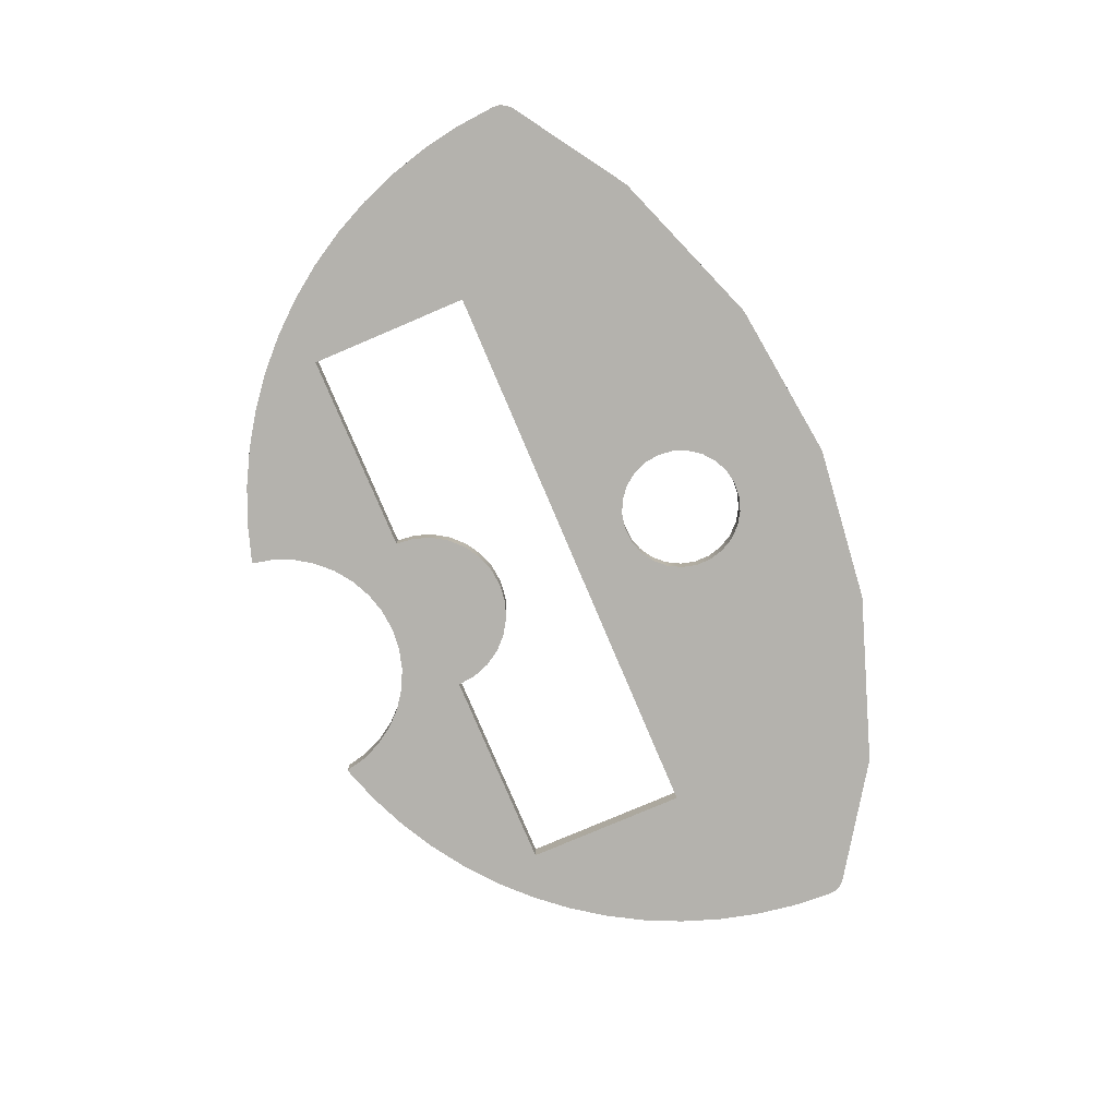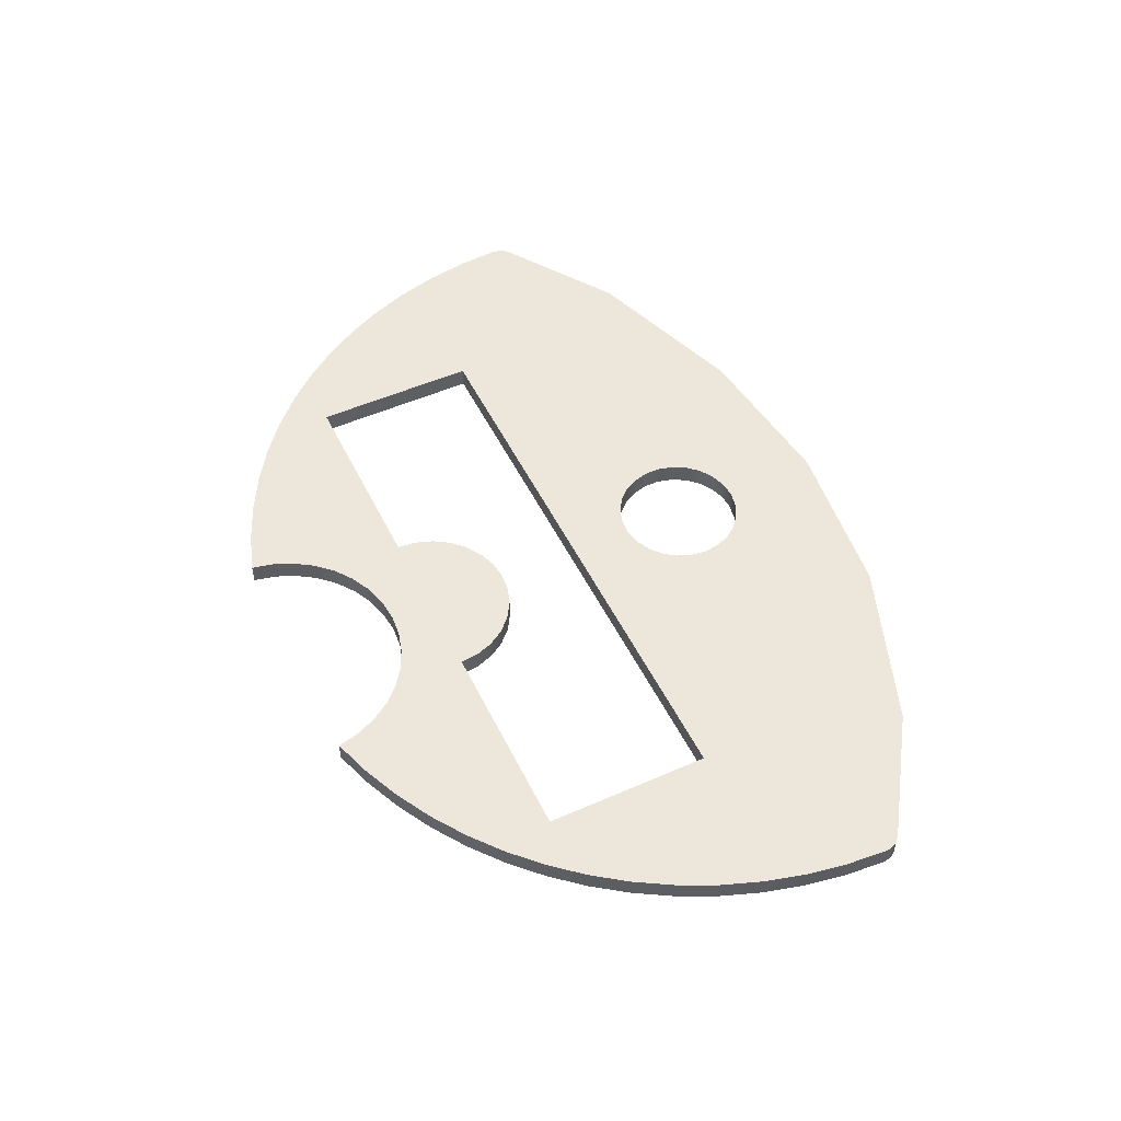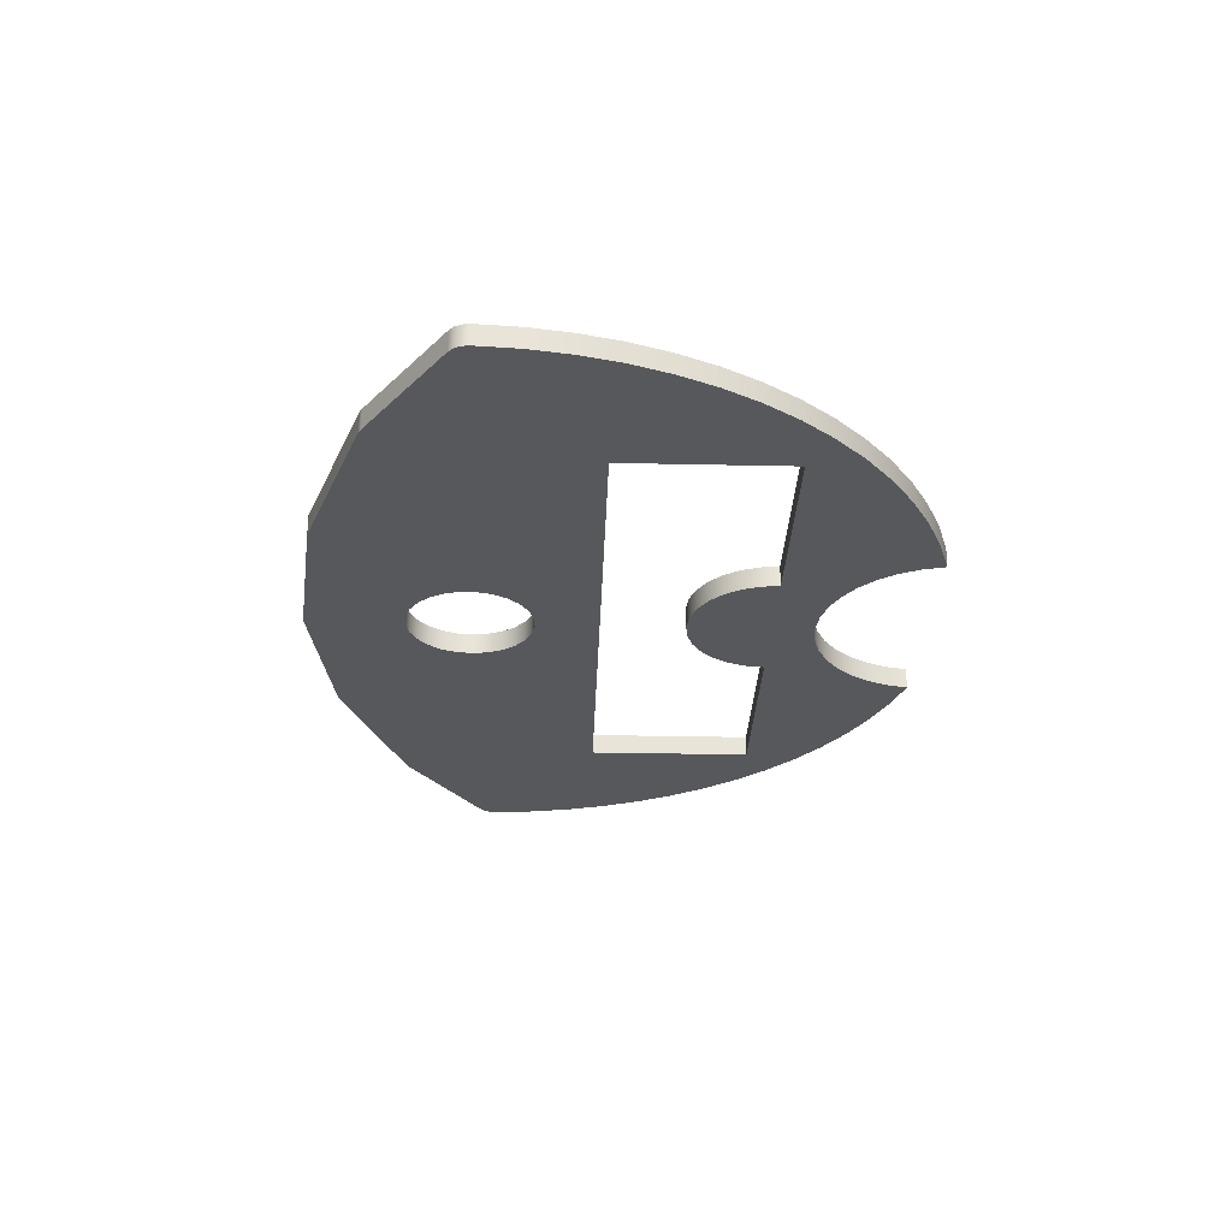
<metadata>
{"format":"obj","ext":"obj","renderer":"f3d","projection":"perspective","resolution":1024,"background":"white","views":[{"elev":-79.5,"azim":-67.0,"up":"+Y"},{"elev":51.2,"azim":-115.6,"up":"+Y"},{"elev":-28.4,"azim":88.1,"up":"+Y"}]}
</metadata>
<code>
v -3.94 0 3.348
v 0 0 3.841
v 0 0.5 3.841
v -3.94 0.5 3.348
v -4.054 0 3.32
v -4.017 0 3.332
v -3.979 0 3.341
v -3.94 0 3.348
v -3.94 0.5 3.348
v -3.979 0.5 3.341
v -4.017 0.5 3.332
v -4.054 0.5 3.32
v 0 0 3.841
v 3.859 0 3.403
v 3.859 0.5 3.403
v 0 0.5 3.841
v -7.945 0 1.861
v -4.054 0 3.32
v -4.054 0.5 3.32
v -7.945 0.5 1.861
v 3.859 0 3.403
v 3.894 0 3.398
v 3.929 0 3.39
v 3.964 0 3.379
v 3.964 0.5 3.379
v 3.929 0.5 3.39
v 3.894 0.5 3.398
v 3.859 0.5 3.403
v -8.047 0 1.809
v -8.014 0 1.829
v -7.98 0 1.846
v -7.945 0 1.861
v -7.945 0.5 1.861
v -7.98 0.5 1.846
v -8.014 0.5 1.829
v -8.047 0.5 1.809
v 3.964 0 3.379
v 7.941 0 2.019
v 7.941 0.5 2.019
v 3.964 0.5 3.379
v -10.77 0 -0.006154
v -8.047 0 1.809
v -8.047 0.5 1.809
v -10.77 0.5 -0.006154
v 7.941 0 2.019
v 7.981 0 2.004
v 8.02 0 1.985
v 8.057 0 1.962
v 8.057 0.5 1.962
v 8.02 0.5 1.985
v 7.981 0.5 2.004
v 7.941 0.5 2.019
v -10.99 0 -0.4423
v -10.97 0 -0.274
v -10.89 0 -0.1229
v -10.77 0 -0.006154
v -10.77 0.5 -0.006154
v -10.89 0.5 -0.1229
v -10.97 0.5 -0.274
v -10.99 0.5 -0.4423
v 8.057 0 1.962
v 10.77 0 0.1507
v 10.77 0.5 0.1507
v 8.057 0.5 1.962
v -2.972 0 -10.59
v -3.91 0 -10.28
v -4.816 0 -9.89
v -5.683 0 -9.418
v -6.505 0 -8.871
v -7.274 0 -8.252
v -7.985 0 -7.566
v -8.631 0 -6.82
v -9.208 0 -6.018
v -9.71 0 -5.169
v -10.13 0 -4.277
v -10.48 0 -3.351
v -10.74 0 -2.398
v -10.91 0 -1.426
v -10.99 0 -0.4423
v -10.99 0.5 -0.4423
v -10.91 0.5 -1.426
v -10.74 0.5 -2.398
v -10.48 0.5 -3.351
v -10.13 0.5 -4.277
v -9.71 0.5 -5.169
v -9.208 0.5 -6.018
v -8.631 0.5 -6.82
v -7.985 0.5 -7.566
v -7.274 0.5 -8.252
v -6.505 0.5 -8.871
v -5.683 0.5 -9.418
v -4.816 0.5 -9.89
v -3.91 0.5 -10.28
v -2.972 0.5 -10.59
v 10.77 0 0.1507
v 10.9 0 0.03595
v 10.97 0 -0.1125
v 11 0 -0.278
v 11 0.5 -0.278
v 10.97 0.5 -0.1125
v 10.9 0.5 0.03595
v 10.77 0.5 0.1507
v 11 0 -0.278
v 10.93 0 -1.275
v 10.77 0 -2.261
v 10.52 0 -3.228
v 10.18 0 -4.169
v 9.759 0 -5.075
v 9.259 0 -5.94
v 8.682 0 -6.755
v 8.033 0 -7.515
v 7.318 0 -8.213
v 6.543 0 -8.843
v 5.713 0 -9.4
v 4.837 0 -9.879
v 3.921 0 -10.28
v 2.972 0 -10.59
v 2.972 0.5 -10.59
v 3.921 0.5 -10.28
v 4.837 0.5 -9.879
v 5.713 0.5 -9.4
v 6.543 0.5 -8.843
v 7.318 0.5 -8.213
v 8.033 0.5 -7.515
v 8.682 0.5 -6.755
v 9.259 0.5 -5.94
v 9.759 0.5 -5.075
v 10.18 0.5 -4.169
v 10.52 0.5 -3.228
v 10.77 0.5 -2.261
v 10.93 0.5 -1.275
v 11 0.5 -0.278
v 2.972 0 -10.59
v 2.851 0 -10.07
v 2.639 0 -9.574
v 2.343 0 -9.126
v 1.971 0 -8.739
v 1.537 0 -8.423
v 1.053 0 -8.191
v 0.5349 0 -8.048
v -1.221e-15 0 -8
v -0.5349 0 -8.048
v -1.053 0 -8.191
v -1.537 0 -8.423
v -1.971 0 -8.739
v -2.343 0 -9.126
v -2.639 0 -9.574
v -2.851 0 -10.07
v -2.972 0 -10.59
v -2.972 0.5 -10.59
v -2.851 0.5 -10.07
v -2.639 0.5 -9.574
v -2.343 0.5 -9.126
v -1.971 0.5 -8.739
v -1.537 0.5 -8.423
v -1.053 0.5 -8.191
v -0.5349 0.5 -8.048
v -1.221e-15 0.5 -8
v 0.5349 0.5 -8.048
v 1.053 0.5 -8.191
v 1.537 0.5 -8.423
v 1.971 0.5 -8.739
v 2.343 0.5 -9.126
v 2.639 0.5 -9.574
v 2.851 0.5 -10.07
v 2.972 0.5 -10.59
v -2 0 -7
v -7 0 -7
v -7 0 -3
v 7 0 -3
v 7 0 -7
v 2 0 -7
v 1.95 0 -6.555
v 1.802 0 -6.132
v 1.564 0 -5.753
v 1.247 0 -5.436
v 0.8678 0 -5.198
v 0.445 0 -5.05
v -1.225e-16 0 -5
v -0.445 0 -5.05
v -0.8678 0 -5.198
v -1.247 0 -5.436
v -1.564 0 -5.753
v -1.802 0 -6.132
v -1.95 0 -6.555
v -1.5 0 1.837e-16
v -1.453 0 0.373
v -1.314 0 0.7226
v -1.093 0 1.027
v -0.8037 0 1.266
v -0.4635 0 1.427
v -0.09419 0 1.497
v 0.2811 0 1.473
v 0.6387 0 1.357
v 0.9561 0 1.156
v 1.214 0 0.8817
v 1.395 0 0.5522
v 1.488 0 0.188
v 1.488 0 -0.188
v 1.395 0 -0.5522
v 1.214 0 -0.8817
v 0.9561 0 -1.156
v 0.6387 0 -1.357
v 0.2811 0 -1.473
v -0.09419 0 -1.497
v -0.4635 0 -1.427
v -0.8037 0 -1.266
v -1.093 0 -1.027
v -1.314 0 -0.7226
v -1.453 0 -0.373
v -10.99 0 -0.4423
v -10.91 0 -1.426
v -10.74 0 -2.398
v -10.48 0 -3.351
v -10.13 0 -4.277
v -9.71 0 -5.169
v -9.208 0 -6.018
v -8.631 0 -6.82
v -7.985 0 -7.566
v -7.274 0 -8.252
v -6.505 0 -8.871
v -5.683 0 -9.418
v -4.816 0 -9.89
v -3.91 0 -10.28
v -2.972 0 -10.59
v -2.851 0 -10.07
v -2.639 0 -9.574
v -2.343 0 -9.126
v -1.971 0 -8.739
v -1.537 0 -8.423
v -1.053 0 -8.191
v -0.5349 0 -8.048
v -1.221e-15 0 -8
v 0.5349 0 -8.048
v 1.053 0 -8.191
v 1.537 0 -8.423
v 1.971 0 -8.739
v 2.343 0 -9.126
v 2.639 0 -9.574
v 2.851 0 -10.07
v 2.972 0 -10.59
v 3.921 0 -10.28
v 4.837 0 -9.879
v 5.713 0 -9.4
v 6.543 0 -8.843
v 7.318 0 -8.213
v 8.033 0 -7.515
v 8.682 0 -6.755
v 9.259 0 -5.94
v 9.759 0 -5.075
v 10.18 0 -4.169
v 10.52 0 -3.228
v 10.77 0 -2.261
v 10.93 0 -1.275
v 11 0 -0.278
v 10.97 0 -0.1125
v 10.9 0 0.03595
v 10.77 0 0.1507
v 8.057 0 1.962
v 8.02 0 1.985
v 7.981 0 2.004
v 7.941 0 2.019
v 3.964 0 3.379
v 3.929 0 3.39
v 3.894 0 3.398
v 3.859 0 3.403
v 0 0 3.841
v -3.94 0 3.348
v -3.979 0 3.341
v -4.017 0 3.332
v -4.054 0 3.32
v -7.945 0 1.861
v -7.98 0 1.846
v -8.014 0 1.829
v -8.047 0 1.809
v -10.77 0 -0.006154
v -10.89 0 -0.1229
v -10.97 0 -0.274
v -7 0 -7
v -2 0 -7
v -2 0.5 -7
v -7 0.5 -7
v -7 0.5 -7
v -2 0.5 -7
v -1.95 0.5 -6.555
v -1.802 0.5 -6.132
v -1.564 0.5 -5.753
v -1.247 0.5 -5.436
v -0.8678 0.5 -5.198
v -0.445 0.5 -5.05
v -1.225e-16 0.5 -5
v 0.445 0.5 -5.05
v 0.8678 0.5 -5.198
v 1.247 0.5 -5.436
v 1.564 0.5 -5.753
v 1.802 0.5 -6.132
v 1.95 0.5 -6.555
v 2 0.5 -7
v 7 0.5 -7
v 7 0.5 -3
v -7 0.5 -3
v -1.5 0.5 0
v -1.453 0.5 -0.373
v -1.314 0.5 -0.7226
v -1.093 0.5 -1.027
v -0.8037 0.5 -1.266
v -0.4635 0.5 -1.427
v -0.09419 0.5 -1.497
v 0.2811 0.5 -1.473
v 0.6387 0.5 -1.357
v 0.9561 0.5 -1.156
v 1.214 0.5 -0.8817
v 1.395 0.5 -0.5522
v 1.488 0.5 -0.188
v 1.488 0.5 0.188
v 1.395 0.5 0.5522
v 1.214 0.5 0.8817
v 0.9561 0.5 1.156
v 0.6387 0.5 1.357
v 0.2811 0.5 1.473
v -0.09419 0.5 1.497
v -0.4635 0.5 1.427
v -0.8037 0.5 1.266
v -1.093 0.5 1.027
v -1.314 0.5 0.7226
v -1.453 0.5 0.373
v -2.972 0.5 -10.59
v -3.91 0.5 -10.28
v -4.816 0.5 -9.89
v -5.683 0.5 -9.418
v -6.505 0.5 -8.871
v -7.274 0.5 -8.252
v -7.985 0.5 -7.566
v -8.631 0.5 -6.82
v -9.208 0.5 -6.018
v -9.71 0.5 -5.169
v -10.13 0.5 -4.277
v -10.48 0.5 -3.351
v -10.74 0.5 -2.398
v -10.91 0.5 -1.426
v -10.99 0.5 -0.4423
v -10.97 0.5 -0.274
v -10.89 0.5 -0.1229
v -10.77 0.5 -0.006154
v -8.047 0.5 1.809
v -8.014 0.5 1.829
v -7.98 0.5 1.846
v -7.945 0.5 1.861
v -4.054 0.5 3.32
v -4.017 0.5 3.332
v -3.979 0.5 3.341
v -3.94 0.5 3.348
v 0 0.5 3.841
v 3.859 0.5 3.403
v 3.894 0.5 3.398
v 3.929 0.5 3.39
v 3.964 0.5 3.379
v 7.941 0.5 2.019
v 7.981 0.5 2.004
v 8.02 0.5 1.985
v 8.057 0.5 1.962
v 10.77 0.5 0.1507
v 10.9 0.5 0.03595
v 10.97 0.5 -0.1125
v 11 0.5 -0.278
v 10.93 0.5 -1.275
v 10.77 0.5 -2.261
v 10.52 0.5 -3.228
v 10.18 0.5 -4.169
v 9.759 0.5 -5.075
v 9.259 0.5 -5.94
v 8.682 0.5 -6.755
v 8.033 0.5 -7.515
v 7.318 0.5 -8.213
v 6.543 0.5 -8.843
v 5.713 0.5 -9.4
v 4.837 0.5 -9.879
v 3.921 0.5 -10.28
v 2.972 0.5 -10.59
v 2.851 0.5 -10.07
v 2.639 0.5 -9.574
v 2.343 0.5 -9.126
v 1.971 0.5 -8.739
v 1.537 0.5 -8.423
v 1.053 0.5 -8.191
v 0.5349 0.5 -8.048
v -1.221e-15 0.5 -8
v -0.5349 0.5 -8.048
v -1.053 0.5 -8.191
v -1.537 0.5 -8.423
v -1.971 0.5 -8.739
v -2.343 0.5 -9.126
v -2.639 0.5 -9.574
v -2.851 0.5 -10.07
v -2 0 -7
v -1.95 0 -6.555
v -1.802 0 -6.132
v -1.564 0 -5.753
v -1.247 0 -5.436
v -0.8678 0 -5.198
v -0.445 0 -5.05
v -1.225e-16 0 -5
v 0.445 0 -5.05
v 0.8678 0 -5.198
v 1.247 0 -5.436
v 1.564 0 -5.753
v 1.802 0 -6.132
v 1.95 0 -6.555
v 2 0 -7
v 2 0.5 -7
v 1.95 0.5 -6.555
v 1.802 0.5 -6.132
v 1.564 0.5 -5.753
v 1.247 0.5 -5.436
v 0.8678 0.5 -5.198
v 0.445 0.5 -5.05
v -1.225e-16 0.5 -5
v -0.445 0.5 -5.05
v -0.8678 0.5 -5.198
v -1.247 0.5 -5.436
v -1.564 0.5 -5.753
v -1.802 0.5 -6.132
v -1.95 0.5 -6.555
v -2 0.5 -7
v -7 0 -3
v -7 0 -7
v -7 0.5 -7
v -7 0.5 -3
v 2 0 -7
v 7 0 -7
v 7 0.5 -7
v 2 0.5 -7
v -1.5 0.5 0
v -1.453 0.5 0.373
v -1.314 0.5 0.7226
v -1.093 0.5 1.027
v -0.8037 0.5 1.266
v -0.4635 0.5 1.427
v -0.09419 0.5 1.497
v 0.2811 0.5 1.473
v 0.6387 0.5 1.357
v 0.9561 0.5 1.156
v 1.214 0.5 0.8817
v 1.395 0.5 0.5522
v 1.488 0.5 0.188
v 1.488 0.5 -0.188
v 1.395 0.5 -0.5522
v 1.214 0.5 -0.8817
v 0.9561 0.5 -1.156
v 0.6387 0.5 -1.357
v 0.2811 0.5 -1.473
v -0.09419 0.5 -1.497
v -0.4635 0.5 -1.427
v -0.8037 0.5 -1.266
v -1.093 0.5 -1.027
v -1.314 0.5 -0.7226
v -1.453 0.5 -0.373
v -1.5 0 1.837e-16
v -1.453 0 -0.373
v -1.314 0 -0.7226
v -1.093 0 -1.027
v -0.8037 0 -1.266
v -0.4635 0 -1.427
v -0.09419 0 -1.497
v 0.2811 0 -1.473
v 0.6387 0 -1.357
v 0.9561 0 -1.156
v 1.214 0 -0.8817
v 1.395 0 -0.5522
v 1.488 0 -0.188
v 1.488 0 0.188
v 1.395 0 0.5522
v 1.214 0 0.8817
v 0.9561 0 1.156
v 0.6387 0 1.357
v 0.2811 0 1.473
v -0.09419 0 1.497
v -0.4635 0 1.427
v -0.8037 0 1.266
v -1.093 0 1.027
v -1.314 0 0.7226
v -1.453 0 0.373
v -1.5 0.5 0
v -1.5 0 1.837e-16
v 7 0 -3
v -7 0 -3
v -7 0.5 -3
v 7 0.5 -3
v 7 0 -7
v 7 0 -3
v 7 0.5 -3
v 7 0.5 -7
f 1 2 4
f 4 2 3
f 12 5 11
f 11 5 6
f 11 6 10
f 10 6 7
f 10 7 9
f 9 7 8
f 13 14 16
f 16 14 15
f 17 18 20
f 20 18 19
f 28 21 27
f 27 21 22
f 27 22 26
f 26 22 23
f 26 23 25
f 25 23 24
f 36 29 35
f 35 29 30
f 35 30 34
f 34 30 31
f 34 31 33
f 33 31 32
f 37 38 40
f 40 38 39
f 41 42 44
f 44 42 43
f 52 45 51
f 51 45 46
f 51 46 50
f 50 46 47
f 50 47 49
f 49 47 48
f 60 53 59
f 59 53 54
f 59 54 58
f 58 54 55
f 58 55 57
f 57 55 56
f 61 62 64
f 64 62 63
f 94 65 93
f 93 65 66
f 93 66 67
f 93 67 92
f 92 67 68
f 92 68 91
f 91 68 69
f 91 69 90
f 90 69 70
f 90 70 89
f 89 70 71
f 89 71 88
f 88 71 72
f 88 72 87
f 87 72 73
f 87 73 86
f 86 73 74
f 86 74 85
f 85 74 75
f 85 75 84
f 84 75 76
f 84 76 83
f 83 76 77
f 83 77 82
f 82 77 78
f 82 78 81
f 81 78 80
f 80 78 79
f 102 95 101
f 101 95 96
f 101 96 100
f 100 96 97
f 100 97 99
f 99 97 98
f 132 103 131
f 131 103 104
f 131 104 130
f 130 104 105
f 130 105 129
f 129 105 106
f 129 106 128
f 128 106 107
f 128 107 127
f 127 107 108
f 127 108 126
f 126 108 109
f 126 109 125
f 125 109 110
f 125 110 124
f 124 110 111
f 124 111 123
f 123 111 112
f 123 112 122
f 122 112 113
f 122 113 121
f 121 113 114
f 121 114 120
f 120 114 115
f 120 115 119
f 119 115 116
f 119 116 118
f 118 116 117
f 166 133 165
f 165 133 134
f 165 134 164
f 164 134 135
f 164 135 163
f 163 135 136
f 163 136 162
f 162 136 137
f 162 137 161
f 161 137 138
f 161 138 160
f 160 138 139
f 160 139 159
f 159 139 140
f 159 140 158
f 158 140 141
f 158 141 157
f 157 141 142
f 157 142 156
f 156 142 143
f 156 143 155
f 155 143 144
f 155 144 154
f 154 144 145
f 154 145 153
f 153 145 146
f 153 146 152
f 152 146 147
f 152 147 151
f 151 147 148
f 151 148 150
f 150 148 149
f 168 221 167
f 167 221 229
f 167 229 230
f 169 217 168
f 168 217 218
f 168 218 219
f 170 205 169
f 169 205 206
f 169 206 207
f 171 249 170
f 170 249 250
f 170 250 251
f 172 245 171
f 171 245 246
f 171 246 247
f 173 233 172
f 172 233 234
f 172 234 235
f 174 184 173
f 173 184 185
f 173 185 233
f 233 185 167
f 233 167 232
f 232 167 231
f 231 167 230
f 184 174 183
f 183 174 175
f 183 175 182
f 182 175 176
f 182 176 181
f 181 176 177
f 181 177 180
f 180 177 178
f 180 178 179
f 187 272 186
f 186 272 275
f 186 275 210
f 210 275 169
f 210 169 209
f 209 169 208
f 208 169 207
f 187 188 272
f 272 188 271
f 271 188 189
f 271 189 268
f 268 189 190
f 268 190 191
f 268 191 267
f 267 191 192
f 267 192 193
f 193 194 267
f 267 194 266
f 266 194 195
f 266 195 263
f 263 195 196
f 263 196 197
f 263 197 262
f 262 197 198
f 262 198 199
f 200 170 199
f 199 170 259
f 199 259 262
f 262 259 260
f 262 260 261
f 200 201 170
f 170 201 202
f 170 202 203
f 203 204 170
f 170 204 205
f 212 169 211
f 211 169 276
f 211 276 278
f 278 276 277
f 212 213 169
f 169 213 214
f 169 214 215
f 215 216 169
f 169 216 217
f 219 220 168
f 168 220 221
f 221 222 229
f 229 222 228
f 228 222 223
f 228 223 227
f 227 223 224
f 227 224 226
f 226 224 225
f 235 236 172
f 172 236 237
f 172 237 244
f 244 237 238
f 244 238 243
f 243 238 239
f 243 239 242
f 242 239 240
f 242 240 241
f 244 245 172
f 247 248 171
f 171 248 249
f 251 252 170
f 170 252 253
f 170 253 254
f 170 254 258
f 258 254 255
f 258 255 256
f 256 257 258
f 258 259 170
f 263 264 266
f 266 264 265
f 269 270 268
f 268 270 271
f 273 274 272
f 272 274 275
f 275 276 169
f 279 280 282
f 282 280 281
f 284 331 283
f 283 331 332
f 283 332 333
f 285 387 284
f 284 387 388
f 284 388 389
f 286 296 285
f 285 296 297
f 285 297 387
f 387 297 298
f 387 298 386
f 386 298 385
f 385 298 384
f 384 298 383
f 383 298 376
f 383 376 382
f 382 376 377
f 382 377 381
f 381 377 378
f 381 378 380
f 380 378 379
f 296 286 295
f 295 286 287
f 295 287 294
f 294 287 288
f 294 288 293
f 293 288 289
f 293 289 292
f 292 289 290
f 292 290 291
f 376 298 375
f 375 298 299
f 375 299 374
f 374 299 373
f 373 299 372
f 372 299 371
f 371 299 300
f 371 300 370
f 370 300 369
f 369 300 368
f 368 300 367
f 367 300 366
f 366 300 362
f 366 362 365
f 365 362 364
f 364 362 363
f 301 308 300
f 300 308 309
f 300 309 310
f 283 335 301
f 301 335 336
f 301 336 337
f 303 345 302
f 302 345 348
f 302 348 326
f 326 348 325
f 325 348 349
f 325 349 324
f 324 349 352
f 324 352 323
f 323 352 322
f 322 352 353
f 322 353 321
f 321 353 320
f 320 353 319
f 319 353 354
f 319 354 318
f 318 354 357
f 318 357 317
f 317 357 316
f 316 357 358
f 316 358 315
f 315 358 314
f 314 358 361
f 314 361 300
f 300 361 362
f 345 303 301
f 301 303 304
f 301 304 305
f 305 306 301
f 301 306 307
f 301 307 308
f 310 311 300
f 300 311 312
f 300 312 313
f 313 314 300
f 327 328 394
f 394 328 393
f 393 328 329
f 393 329 392
f 392 329 330
f 392 330 391
f 391 330 331
f 391 331 284
f 333 334 283
f 283 334 335
f 337 338 301
f 301 338 339
f 301 339 340
f 340 341 301
f 301 341 344
f 301 344 345
f 341 342 344
f 344 342 343
f 345 346 348
f 348 346 347
f 349 350 352
f 352 350 351
f 355 356 354
f 354 356 357
f 359 360 358
f 358 360 361
f 389 390 284
f 284 390 391
f 424 395 423
f 423 395 396
f 423 396 422
f 422 396 397
f 422 397 421
f 421 397 398
f 421 398 420
f 420 398 399
f 420 399 419
f 419 399 400
f 419 400 418
f 418 400 401
f 418 401 417
f 417 401 402
f 417 402 416
f 416 402 403
f 416 403 415
f 415 403 404
f 415 404 414
f 414 404 405
f 414 405 413
f 413 405 406
f 413 406 412
f 412 406 407
f 412 407 411
f 411 407 408
f 411 408 410
f 410 408 409
f 425 426 428
f 428 426 427
f 429 430 432
f 432 430 431
f 434 482 433
f 433 482 484
f 483 458 457
f 457 458 459
f 457 459 460
f 434 435 482
f 482 435 481
f 481 435 436
f 481 436 480
f 480 436 437
f 480 437 479
f 479 437 438
f 479 438 478
f 478 438 439
f 478 439 477
f 477 439 440
f 477 440 476
f 476 440 441
f 476 441 475
f 475 441 442
f 475 442 474
f 474 442 443
f 474 443 473
f 473 443 444
f 473 444 472
f 472 444 445
f 472 445 471
f 471 445 446
f 471 446 470
f 470 446 447
f 470 447 469
f 469 447 448
f 469 448 468
f 468 448 449
f 468 449 467
f 467 449 450
f 467 450 466
f 466 450 451
f 466 451 465
f 465 451 452
f 465 452 464
f 464 452 453
f 464 453 463
f 463 453 454
f 463 454 462
f 462 454 455
f 462 455 461
f 461 455 456
f 461 456 460
f 460 456 457
f 485 486 488
f 488 486 487
f 489 490 492
f 492 490 491

</code>
